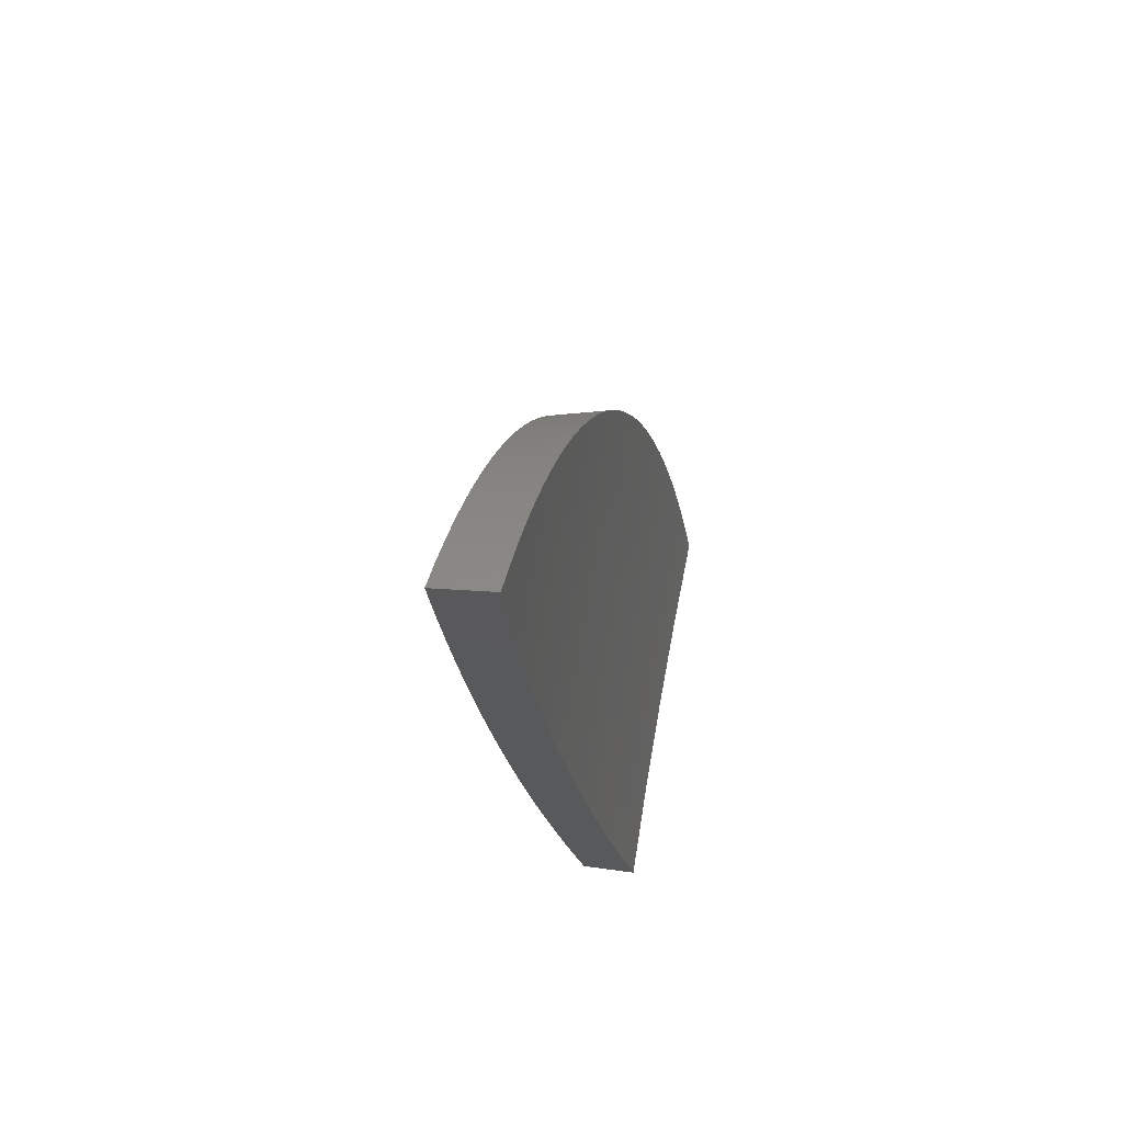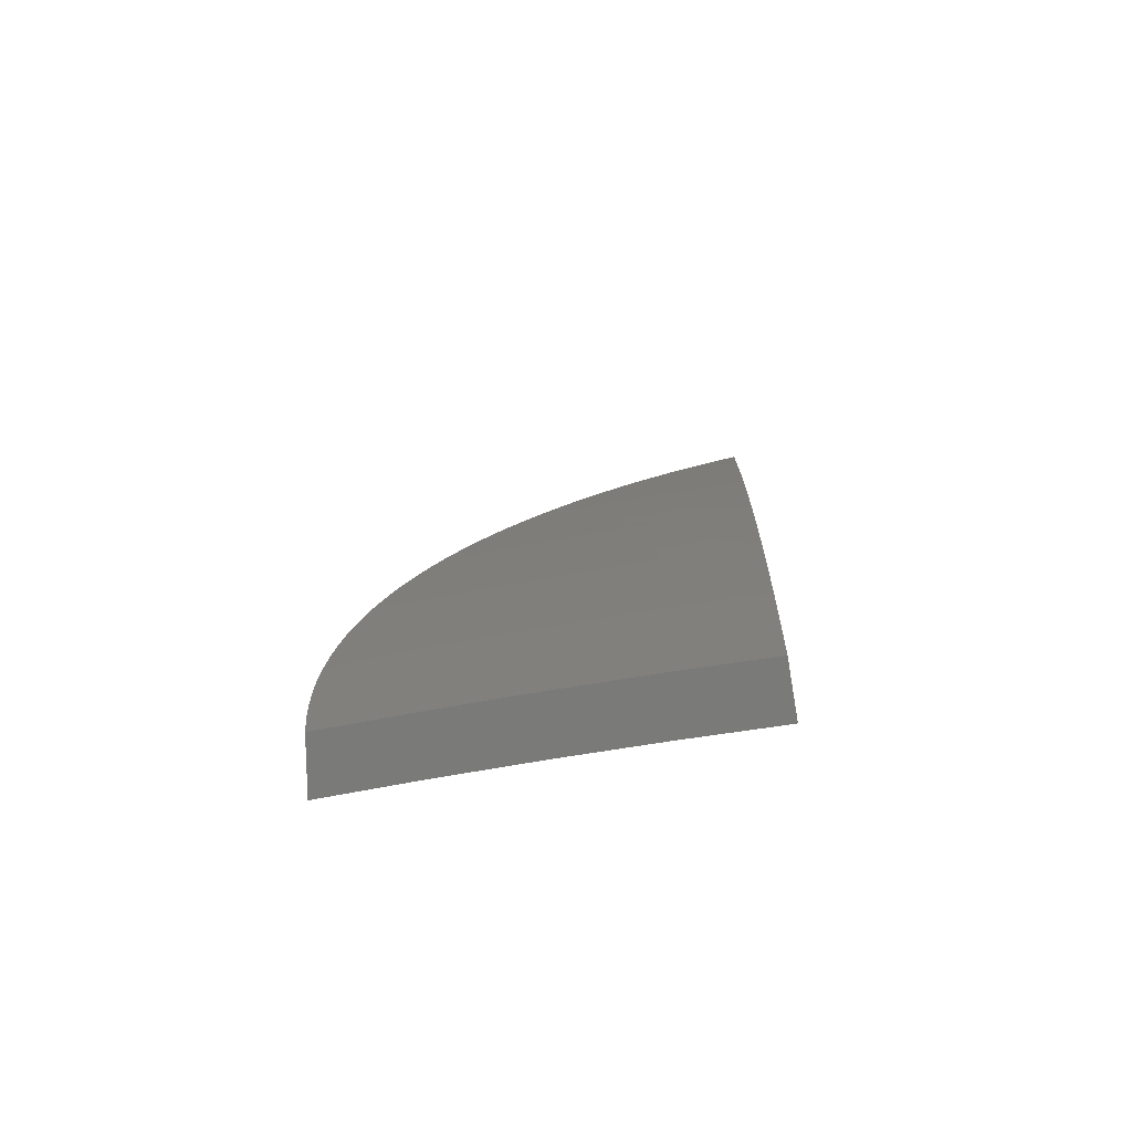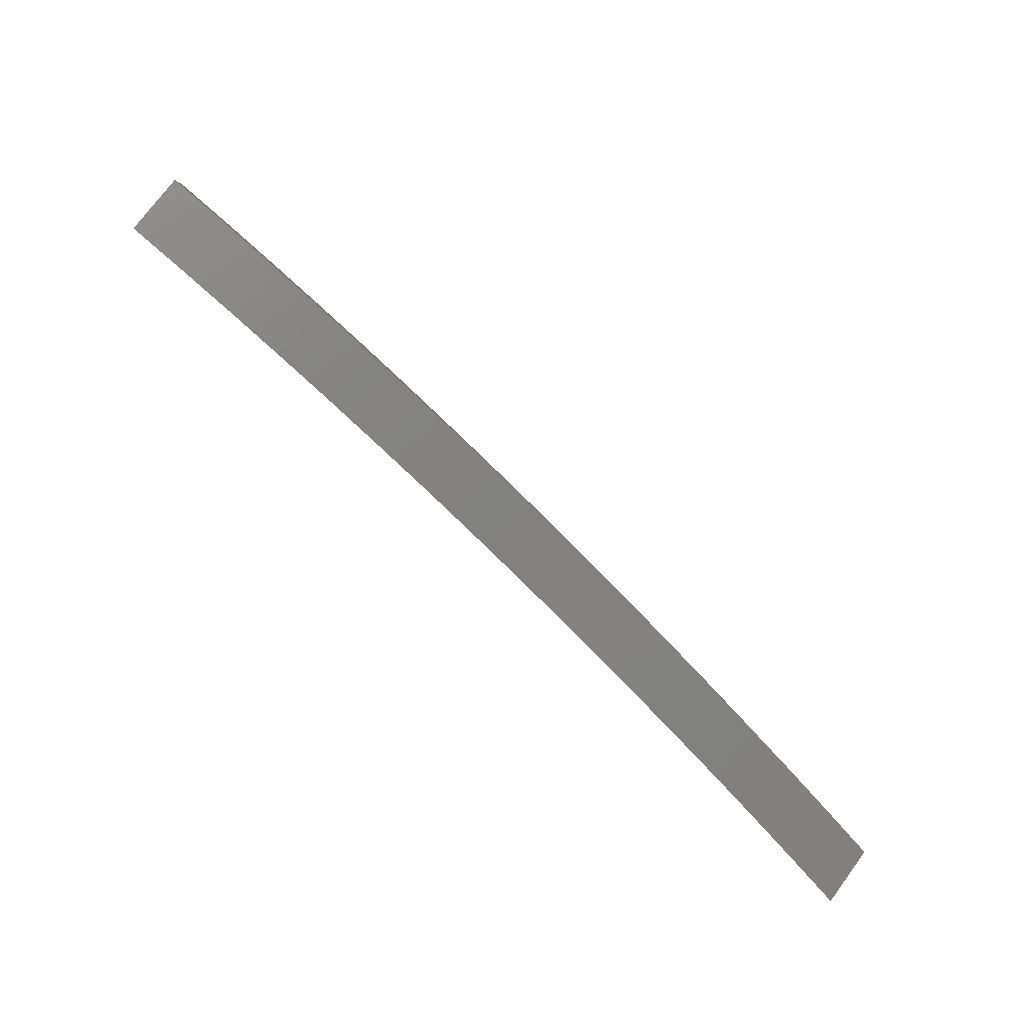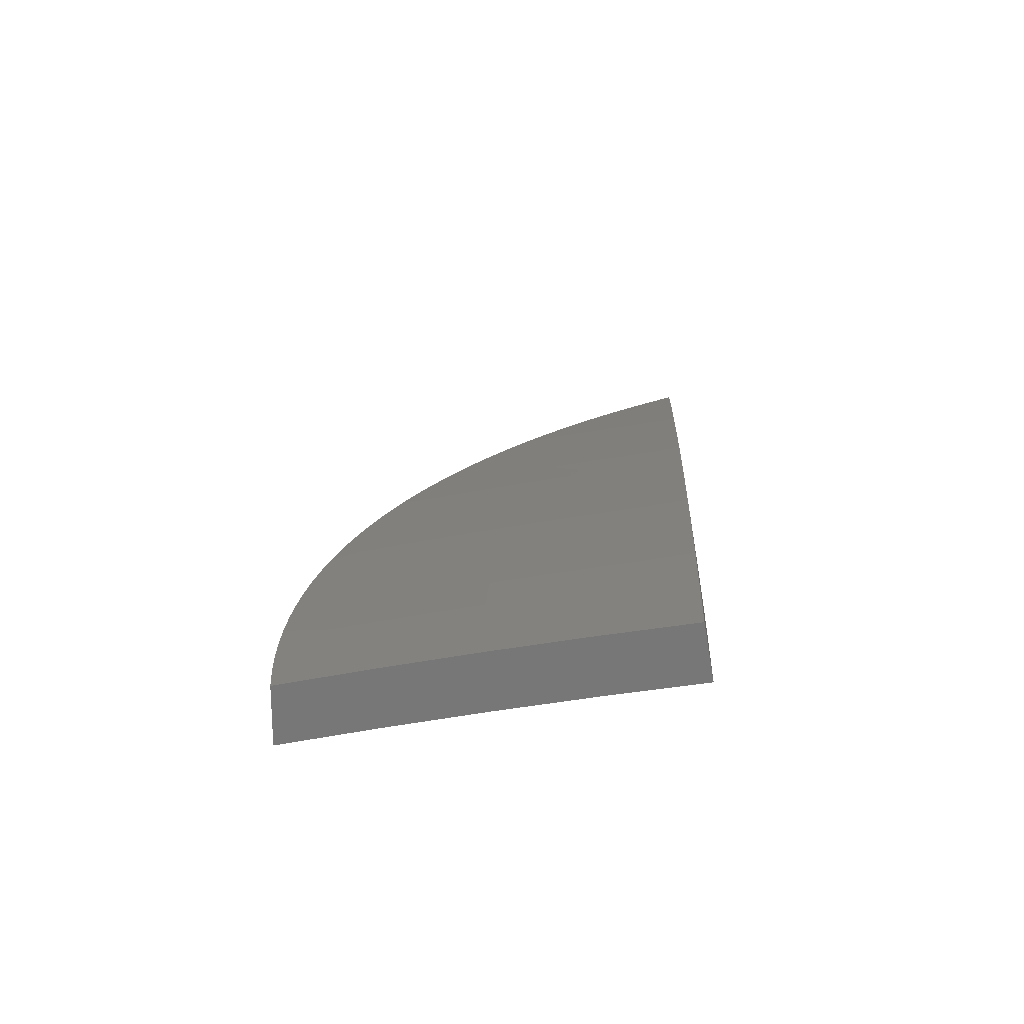
<metadata>
{"format":"stl","ext":"stl","renderer":"f3d","projection":"perspective","resolution":1024,"background":"white","views":[{"elev":-20.8,"azim":-78.6,"up":"+Z"},{"elev":16.5,"azim":92.3,"up":"+Y"},{"elev":-75.3,"azim":138.5,"up":"+Z"},{"elev":19.5,"azim":93.1,"up":"+Y"}]}
</metadata>
<code>
# stl→obj: 268 verts, 532 faces
v -1.461 10.58 1.883
v -1.37 10.59 1.883
v -1.43 10.58 1.925
v -1.366 10.58 1.962
v -1.397 10.58 1.966
v -1.364 10.57 2.005
v -1.273 10.59 1.962
v -1.329 10.57 2.044
v -1.272 10.58 2.041
v -1.292 10.57 2.081
v -1.255 10.57 2.117
v -1.18 10.59 2.041
v -1.178 10.57 2.12
v -1.086 10.58 2.12
v -1.176 10.56 2.185
v -1.085 10.57 2.199
v -1.134 10.56 2.216
v -1.092 10.56 2.247
v -1.049 10.56 2.276
v -0.9929 10.58 2.199
v -0.9915 10.56 2.279
v -0.9001 10.57 2.279
v -0.9591 10.56 2.329
v -0.913 10.56 2.353
v -0.8988 10.56 2.358
v -0.8661 10.55 2.376
v -0.8078 10.56 2.358
v -0.8184 10.55 2.397
v -0.7699 10.55 2.416
v -0.717 10.57 2.358
v -0.7208 10.55 2.434
v -0.6255 10.56 2.437
v -0.671 10.55 2.45
v -0.6208 10.55 2.464
v -0.5702 10.55 2.476
v -0.5354 10.56 2.437
v -0.5191 10.55 2.487
v -0.4455 10.57 2.437
v -0.4677 10.55 2.496
v -0.416 10.55 2.503
v -0.3558 10.57 2.437
v -0.3641 10.55 2.508
v -0.312 10.56 2.511
v -0.2664 10.57 2.437
v -0.2598 10.56 2.513
v -0.2077 10.56 2.513
v -0.1773 10.57 2.437
v -0.1556 10.56 2.511
v -0.08852 10.58 2.437
v -0.1036 10.56 2.507
v -0.05166 10.56 2.501
v -1.086e-09 10.56 2.494
v -9.165e-10 10.6 2.342
v -0.08866 10.59 2.358
v -0.08879 10.61 2.279
v -0.1779 10.61 2.279
v -0.1781 10.62 2.199
v -0.2676 10.62 2.199
v -0.268 10.63 2.12
v -0.3579 10.63 2.12
v -0.3583 10.65 2.041
v -0.4486 10.64 2.041
v -0.4492 10.66 1.962
v -0.5398 10.65 1.962
v -0.4576 10.67 1.883
v -0.5491 10.66 1.883
v -0.6307 10.65 1.962
v -0.6405 10.66 1.883
v -0.7219 10.64 1.962
v -0.7319 10.65 1.883
v -0.8133 10.63 1.962
v -0.8232 10.65 1.883
v -0.9049 10.63 1.962
v -0.9145 10.64 1.883
v -0.9968 10.62 1.962
v -1.006 10.63 1.883
v -1.089 10.61 1.962
v -1.097 10.62 1.883
v -1.181 10.6 1.962
v -1.188 10.61 1.883
v -1.279 10.6 1.883
v -0.3662 10.67 1.883
v -0.3588 10.66 1.962
v -0.2683 10.65 2.041
v -0.1784 10.64 2.12
v -0.08891 10.62 2.199
v -5.431e-10 10.62 2.189
v -0.2746 10.67 1.883
v -0.2687 10.66 1.962
v -0.1786 10.65 2.041
v -0.08904 10.64 2.12
v -0.1831 10.68 1.883
v -0.1788 10.66 1.962
v -0.08915 10.65 2.041
v -1.697e-10 10.65 2.036
v -0.09156 10.68 1.883
v -0.08926 10.66 1.962
v -1.526e-15 10.68 1.883
v -1.004 10.56 2.303
v -1.216 10.56 2.151
v -1.087 10.6 2.041
v -0.9942 10.59 2.12
v -0.9014 10.59 2.199
v -0.809 10.58 2.279
v -0.9955 10.61 2.041
v -0.9026 10.6 2.12
v -0.8101 10.59 2.199
v -0.7181 10.58 2.279
v -0.6265 10.57 2.358
v -0.9038 10.61 2.041
v -0.8112 10.61 2.12
v -0.7191 10.6 2.199
v -0.6274 10.59 2.279
v -0.5362 10.58 2.358
v -0.8123 10.62 2.041
v -0.7201 10.61 2.12
v -0.6283 10.6 2.199
v -0.537 10.59 2.279
v -0.4461 10.58 2.358
v -0.721 10.63 2.041
v -0.6291 10.62 2.12
v -0.5377 10.61 2.199
v -0.4468 10.6 2.279
v -0.3564 10.59 2.358
v -0.63 10.63 2.041
v -0.5385 10.62 2.12
v -0.4474 10.61 2.199
v -0.3569 10.6 2.279
v -0.2668 10.59 2.358
v -0.5392 10.64 2.041
v -0.448 10.63 2.12
v -0.3574 10.62 2.199
v -0.2672 10.6 2.279
v -0.1776 10.59 2.358
v -1.539e-15 10.77 1.898
v -2.917e-10 10.74 2.048
v -9.335e-10 10.71 2.197
v -1.575e-09 10.69 2.346
v -1.867e-09 10.66 2.494
v -0.0886 10.75 1.975
v -0.09085 10.77 1.898
v -0.1775 10.75 1.975
v -0.1817 10.76 1.898
v -0.2667 10.75 1.975
v -0.2725 10.76 1.898
v -0.3561 10.75 1.975
v -0.3633 10.76 1.898
v -0.4458 10.74 1.975
v -0.4541 10.76 1.898
v -0.5358 10.74 1.975
v -0.5448 10.75 1.898
v -0.626 10.74 1.975
v -0.6355 10.75 1.898
v -0.7164 10.73 1.975
v -0.7262 10.74 1.898
v -0.8071 10.72 1.975
v -0.8168 10.74 1.899
v -0.898 10.72 1.975
v -0.9074 10.73 1.899
v -0.9892 10.71 1.975
v -0.9979 10.72 1.899
v -1.08 10.7 1.975
v -1.088 10.71 1.899
v -1.172 10.69 1.975
v -1.179 10.7 1.899
v -1.264 10.68 1.975
v -1.269 10.69 1.899
v -1.356 10.67 1.975
v -1.359 10.68 1.899
v -1.418 10.67 1.94
v -1.449 10.67 1.899
v -1.386 10.67 1.98
v -1.352 10.66 2.018
v -1.317 10.66 2.056
v -1.262 10.67 2.053
v -1.281 10.66 2.092
v -1.243 10.66 2.127
v -1.204 10.66 2.161
v -1.169 10.67 2.13
v -1.171 10.68 2.053
v -1.164 10.65 2.194
v -1.078 10.67 2.13
v -1.079 10.69 2.053
v -0.988 10.7 2.053
v -1.076 10.66 2.207
v -1.123 10.65 2.225
v -1.081 10.65 2.254
v -1.038 10.65 2.283
v -0.9854 10.67 2.207
v -0.9867 10.68 2.13
v -0.8958 10.69 2.13
v -0.897 10.7 2.053
v -0.8062 10.71 2.053
v -0.9841 10.65 2.284
v -0.9939 10.65 2.309
v -0.949 10.65 2.334
v -0.8934 10.66 2.284
v -0.9033 10.65 2.358
v -0.8922 10.65 2.362
v -0.8567 10.65 2.38
v -0.8019 10.65 2.362
v -0.8094 10.65 2.4
v -0.7613 10.65 2.419
v -0.7118 10.66 2.362
v -0.7126 10.65 2.436
v -0.6635 10.64 2.452
v -0.6138 10.64 2.466
v -0.621 10.65 2.439
v -0.6219 10.67 2.362
v -0.6228 10.68 2.284
v -0.7128 10.68 2.284
v -0.6236 10.7 2.207
v -0.7137 10.69 2.207
v -0.6244 10.71 2.13
v -0.7147 10.7 2.13
v -0.6252 10.72 2.053
v -0.7156 10.72 2.053
v -0.5315 10.65 2.439
v -0.5637 10.65 2.478
v -0.5132 10.65 2.488
v -0.4422 10.66 2.439
v -0.4623 10.65 2.496
v -0.4111 10.65 2.503
v -0.3533 10.66 2.439
v -0.3598 10.65 2.508
v -0.3083 10.65 2.511
v -0.2645 10.66 2.439
v -0.2568 10.65 2.513
v -0.2053 10.65 2.513
v -0.1761 10.67 2.439
v -0.1538 10.65 2.511
v -0.08789 10.67 2.439
v -0.1023 10.65 2.507
v -0.05102 10.65 2.501
v -0.08802 10.68 2.362
v -0.08815 10.7 2.284
v -0.1763 10.68 2.362
v -0.1766 10.7 2.284
v -0.2649 10.68 2.362
v -0.2653 10.69 2.284
v -0.3538 10.68 2.362
v -0.3543 10.69 2.284
v -0.4429 10.67 2.362
v -0.4435 10.69 2.284
v -0.5323 10.67 2.362
v -0.533 10.69 2.284
v -0.08827 10.71 2.207
v -0.1768 10.71 2.207
v -0.2657 10.71 2.207
v -0.3548 10.71 2.207
v -0.4441 10.7 2.207
v -0.5338 10.7 2.207
v -0.08838 10.73 2.13
v -0.08849 10.74 2.053
v -0.1773 10.74 2.053
v -0.2663 10.74 2.053
v -0.3557 10.73 2.053
v -0.4453 10.73 2.053
v -0.5351 10.73 2.053
v -0.1771 10.73 2.13
v -0.266 10.72 2.13
v -0.3552 10.72 2.13
v -0.4447 10.72 2.13
v -0.5345 10.71 2.13
v -0.8051 10.7 2.13
v -0.8041 10.68 2.207
v -0.803 10.67 2.284
v -0.8946 10.68 2.207
f 1 2 3
f 3 2 4
f 3 4 5
f 5 4 6
f 6 4 7
f 6 7 8
f 8 7 9
f 8 9 10
f 10 9 11
f 11 9 12
f 11 12 13
f 13 12 14
f 13 14 15
f 15 14 16
f 15 16 17
f 17 16 18
f 18 16 19
f 19 16 20
f 19 20 21
f 21 20 22
f 21 22 23
f 23 22 24
f 24 22 25
f 24 25 26
f 26 25 27
f 26 27 28
f 28 27 29
f 29 27 30
f 29 30 31
f 31 30 32
f 31 32 33
f 33 32 34
f 34 32 35
f 35 32 36
f 35 36 37
f 37 36 38
f 37 38 39
f 39 38 40
f 40 38 41
f 40 41 42
f 42 41 43
f 43 41 44
f 43 44 45
f 45 44 46
f 46 44 47
f 46 47 48
f 48 47 49
f 48 49 50
f 50 49 51
f 51 49 52
f 52 49 53
f 53 49 54
f 53 54 55
f 55 54 56
f 55 56 57
f 57 56 58
f 57 58 59
f 59 58 60
f 59 60 61
f 61 60 62
f 61 62 63
f 63 62 64
f 63 64 65
f 65 64 66
f 66 64 67
f 66 67 68
f 68 67 69
f 68 69 70
f 70 69 71
f 70 71 72
f 72 71 73
f 72 73 74
f 74 73 75
f 74 75 76
f 76 75 77
f 76 77 78
f 78 77 79
f 78 79 80
f 80 79 7
f 80 7 81
f 81 7 4
f 81 4 2
f 65 82 63
f 63 82 83
f 63 83 61
f 61 83 84
f 61 84 59
f 59 84 85
f 59 85 57
f 57 85 86
f 57 86 55
f 55 86 87
f 55 87 53
f 82 88 83
f 83 88 89
f 83 89 84
f 84 89 90
f 84 90 85
f 85 90 91
f 85 91 86
f 86 91 87
f 88 92 89
f 89 92 93
f 89 93 90
f 90 93 94
f 90 94 91
f 91 94 95
f 91 95 87
f 92 96 93
f 93 96 97
f 93 97 94
f 94 97 95
f 96 98 97
f 97 98 95
f 23 99 21
f 21 99 19
f 15 100 13
f 13 100 11
f 12 9 7
f 7 79 12
f 12 79 101
f 12 101 14
f 14 101 102
f 14 102 20
f 20 102 103
f 20 103 22
f 22 103 104
f 22 104 27
f 27 104 30
f 79 77 101
f 101 77 105
f 101 105 102
f 102 105 106
f 102 106 103
f 103 106 107
f 103 107 104
f 104 107 108
f 104 108 30
f 30 108 109
f 30 109 32
f 32 109 36
f 20 16 14
f 77 75 105
f 105 75 110
f 105 110 106
f 106 110 111
f 106 111 107
f 107 111 112
f 107 112 108
f 108 112 113
f 108 113 109
f 109 113 114
f 109 114 36
f 36 114 38
f 75 73 110
f 110 73 115
f 110 115 111
f 111 115 116
f 111 116 112
f 112 116 117
f 112 117 113
f 113 117 118
f 113 118 114
f 114 118 119
f 114 119 38
f 38 119 41
f 27 25 22
f 73 71 115
f 115 71 120
f 115 120 116
f 116 120 121
f 116 121 117
f 117 121 122
f 117 122 118
f 118 122 123
f 118 123 119
f 119 123 124
f 119 124 41
f 41 124 44
f 71 69 120
f 120 69 125
f 120 125 121
f 121 125 126
f 121 126 122
f 122 126 127
f 122 127 123
f 123 127 128
f 123 128 124
f 124 128 129
f 124 129 44
f 44 129 47
f 69 67 125
f 125 67 130
f 125 130 126
f 126 130 131
f 126 131 127
f 127 131 132
f 127 132 128
f 128 132 133
f 128 133 129
f 129 133 134
f 129 134 47
f 47 134 49
f 67 64 130
f 130 64 62
f 130 62 131
f 131 62 60
f 131 60 132
f 132 60 58
f 132 58 133
f 133 58 56
f 133 56 134
f 134 56 54
f 134 54 49
f 135 136 98
f 98 136 95
f 95 136 137
f 95 137 87
f 87 137 138
f 87 138 53
f 53 138 139
f 53 139 52
f 136 135 140
f 140 135 141
f 140 141 142
f 142 141 143
f 142 143 144
f 144 143 145
f 144 145 146
f 146 145 147
f 146 147 148
f 148 147 149
f 148 149 150
f 150 149 151
f 150 151 152
f 152 151 153
f 152 153 154
f 154 153 155
f 154 155 156
f 156 155 157
f 156 157 158
f 158 157 159
f 158 159 160
f 160 159 161
f 160 161 162
f 162 161 163
f 162 163 164
f 164 163 165
f 164 165 166
f 166 165 167
f 166 167 168
f 168 167 169
f 168 169 170
f 170 169 171
f 170 172 168
f 168 172 173
f 168 173 166
f 166 173 174
f 166 174 175
f 175 174 176
f 175 176 177
f 178 179 177
f 177 179 180
f 177 180 175
f 175 180 164
f 175 164 166
f 178 181 179
f 179 181 182
f 179 182 183
f 183 182 184
f 183 184 160
f 160 184 158
f 182 181 185
f 185 181 186
f 185 186 187
f 187 188 185
f 185 188 189
f 185 189 190
f 190 189 191
f 190 191 192
f 192 191 193
f 192 193 156
f 156 193 154
f 189 188 194
f 194 188 195
f 194 195 196
f 194 196 197
f 197 196 198
f 197 198 199
f 199 198 200
f 199 200 201
f 201 200 202
f 201 202 203
f 201 203 204
f 204 203 205
f 204 205 206
f 207 208 206
f 206 208 209
f 206 209 204
f 204 209 210
f 204 210 211
f 211 210 212
f 211 212 213
f 213 212 214
f 213 214 215
f 215 214 216
f 215 216 217
f 217 216 152
f 217 152 154
f 208 207 218
f 218 207 219
f 218 219 220
f 218 220 221
f 221 220 222
f 221 222 223
f 221 223 224
f 224 223 225
f 224 225 226
f 224 226 227
f 227 226 228
f 227 228 229
f 227 229 230
f 230 229 231
f 230 231 232
f 232 231 233
f 232 233 234
f 234 139 232
f 232 139 138
f 232 138 235
f 235 138 236
f 235 236 237
f 237 236 238
f 237 238 239
f 239 238 240
f 239 240 241
f 241 240 242
f 241 242 243
f 243 242 244
f 243 244 245
f 245 244 246
f 245 246 209
f 209 246 210
f 138 137 236
f 236 137 247
f 236 247 238
f 238 247 248
f 238 248 240
f 240 248 249
f 240 249 242
f 242 249 250
f 242 250 244
f 244 250 251
f 244 251 246
f 246 251 252
f 246 252 210
f 210 252 212
f 247 137 253
f 253 137 136
f 253 136 254
f 254 136 140
f 254 140 255
f 255 140 142
f 255 142 256
f 256 142 144
f 256 144 257
f 257 144 146
f 257 146 258
f 258 146 148
f 258 148 259
f 259 148 150
f 259 150 216
f 216 150 152
f 248 247 253
f 253 254 260
f 260 254 255
f 260 255 261
f 261 255 256
f 261 256 262
f 262 256 257
f 262 257 263
f 263 257 258
f 263 258 264
f 264 258 259
f 264 259 214
f 214 259 216
f 230 232 235
f 230 235 237
f 249 248 260
f 260 248 253
f 249 260 261
f 227 230 237
f 227 237 239
f 250 249 261
f 250 261 262
f 224 227 239
f 224 239 241
f 251 250 262
f 251 262 263
f 221 224 241
f 221 241 243
f 252 251 263
f 252 263 264
f 218 221 243
f 218 243 245
f 212 252 264
f 212 264 214
f 208 218 245
f 208 245 209
f 154 193 217
f 217 193 265
f 217 265 215
f 215 265 266
f 215 266 213
f 213 266 267
f 213 267 211
f 211 267 201
f 211 201 204
f 193 191 265
f 265 191 268
f 265 268 266
f 266 268 197
f 266 197 267
f 267 197 199
f 267 199 201
f 156 158 192
f 192 158 184
f 192 184 190
f 190 184 182
f 190 182 185
f 194 197 268
f 194 268 189
f 189 268 191
f 160 162 183
f 183 162 180
f 183 180 179
f 164 180 162
f 1 3 171
f 171 3 170
f 170 3 5
f 170 5 172
f 172 5 6
f 172 6 173
f 173 6 8
f 173 8 174
f 174 8 10
f 174 10 176
f 176 10 11
f 176 11 177
f 177 11 100
f 177 100 178
f 178 100 15
f 178 15 181
f 181 15 17
f 181 17 186
f 186 17 18
f 186 18 187
f 187 18 19
f 187 19 188
f 188 19 99
f 188 99 195
f 195 99 23
f 195 23 196
f 196 23 24
f 196 24 198
f 198 24 26
f 198 26 200
f 200 26 28
f 200 28 202
f 202 28 29
f 202 29 203
f 203 29 31
f 203 31 205
f 205 31 33
f 205 33 206
f 206 33 34
f 206 34 207
f 207 34 35
f 207 35 219
f 219 35 37
f 219 37 220
f 220 37 39
f 220 39 222
f 222 39 40
f 222 40 223
f 223 40 42
f 223 42 225
f 225 42 43
f 225 43 226
f 226 43 45
f 226 45 228
f 228 45 46
f 228 46 229
f 229 46 48
f 229 48 231
f 231 48 50
f 231 50 233
f 233 50 51
f 233 51 234
f 234 51 52
f 234 52 139
f 1 171 2
f 2 171 169
f 2 169 81
f 81 169 167
f 81 167 80
f 80 167 165
f 80 165 78
f 78 165 163
f 78 163 76
f 76 163 161
f 76 161 74
f 74 161 159
f 74 159 72
f 72 159 157
f 72 157 70
f 70 157 155
f 70 155 68
f 68 155 153
f 68 153 66
f 66 153 151
f 66 151 65
f 65 151 149
f 65 149 82
f 82 149 147
f 82 147 88
f 88 147 145
f 88 145 92
f 92 145 143
f 92 143 96
f 96 143 141
f 96 141 98
f 98 141 135

</code>
